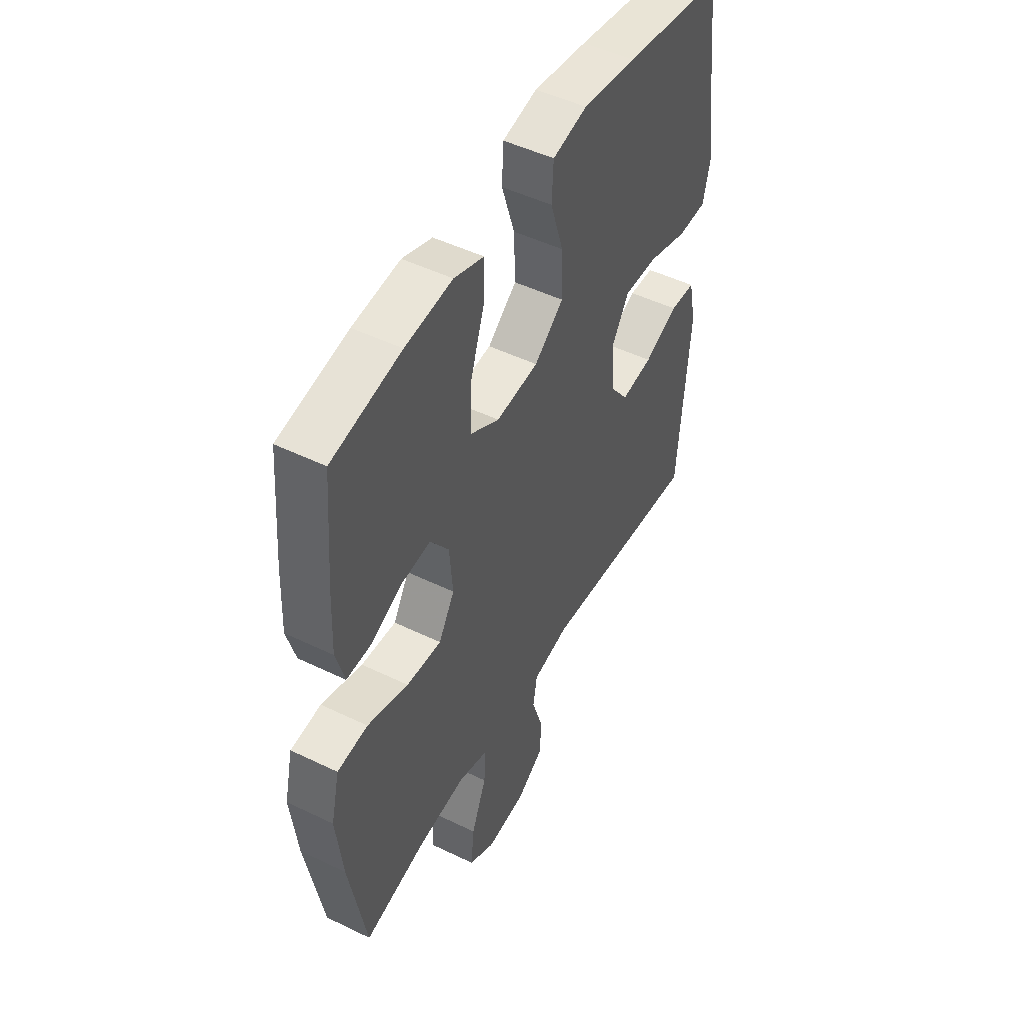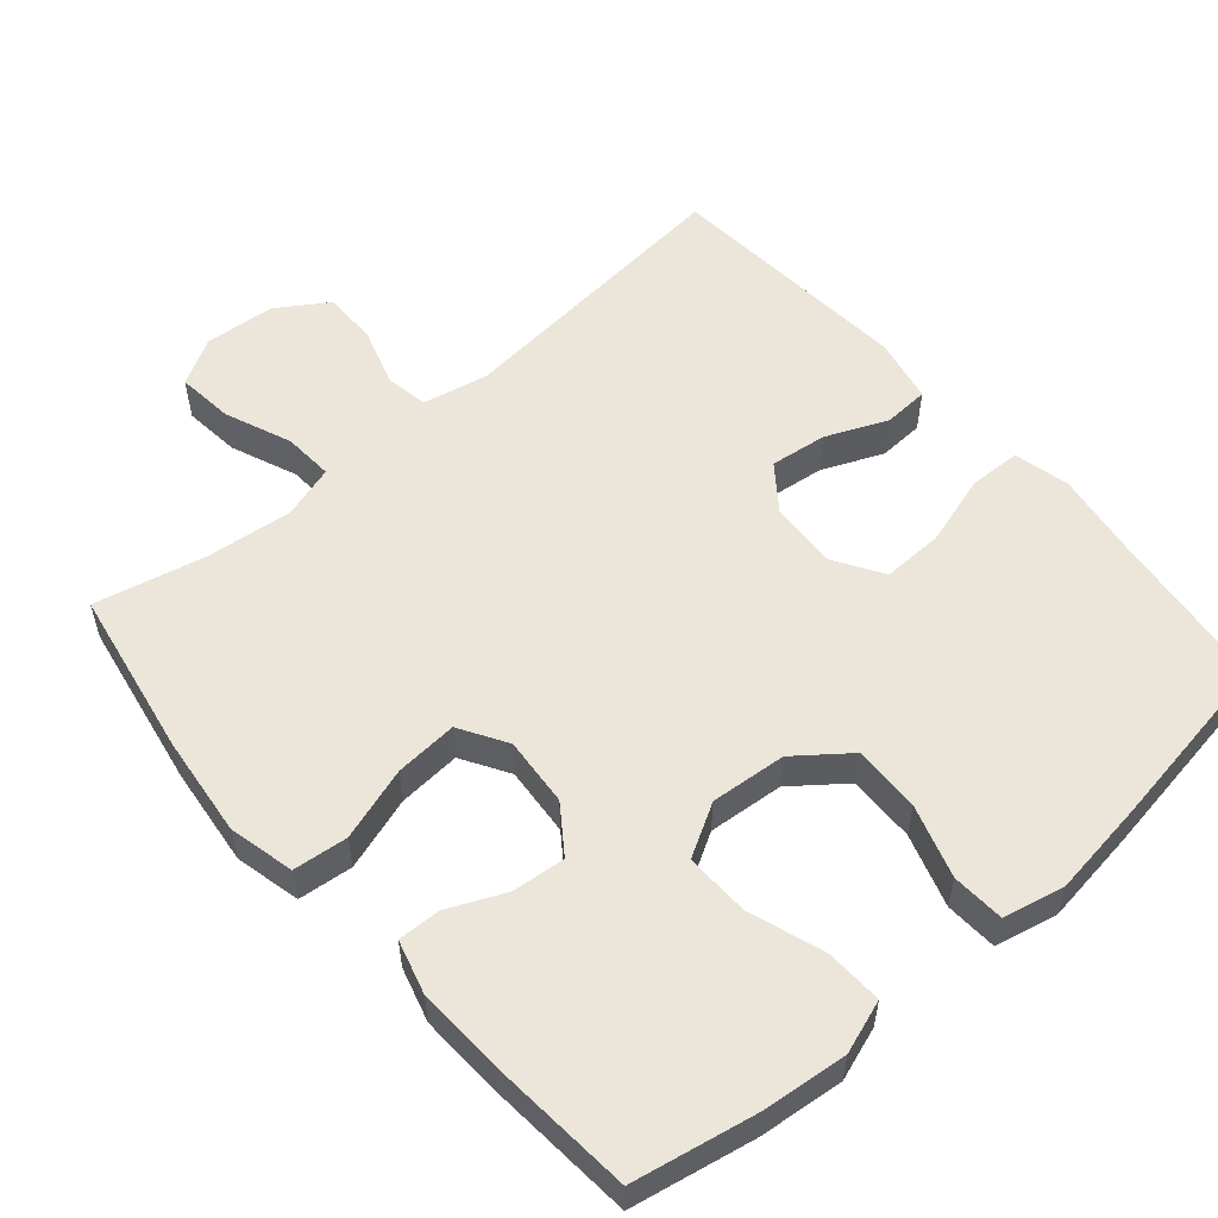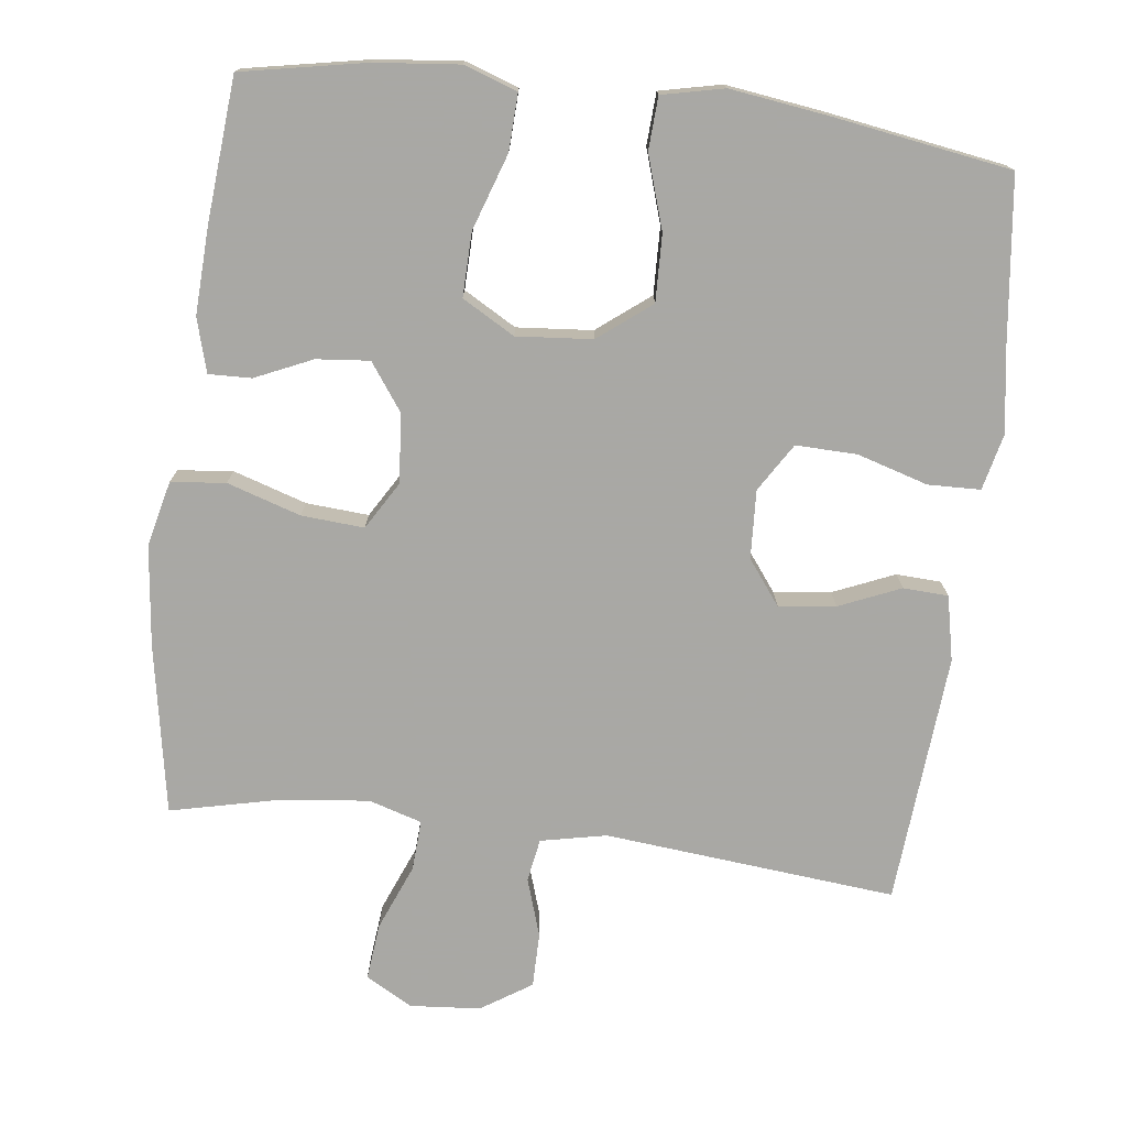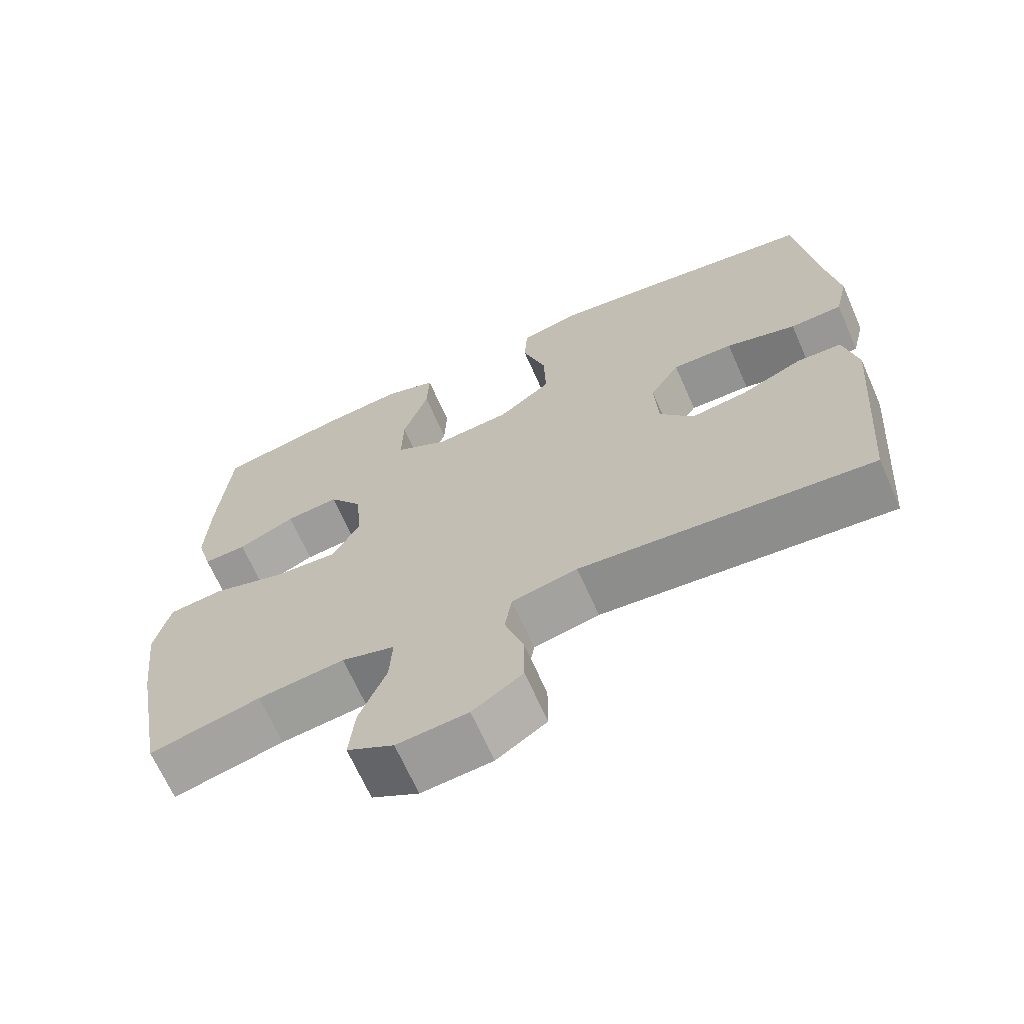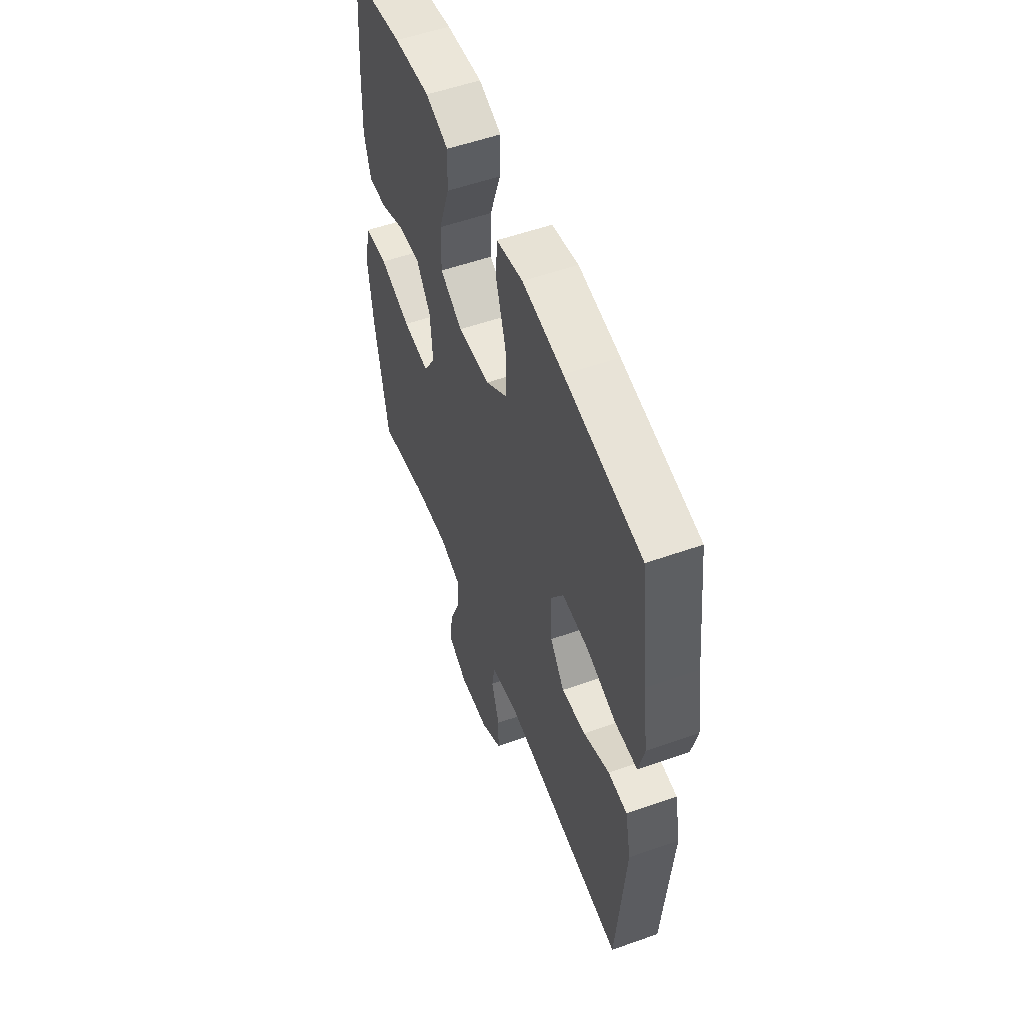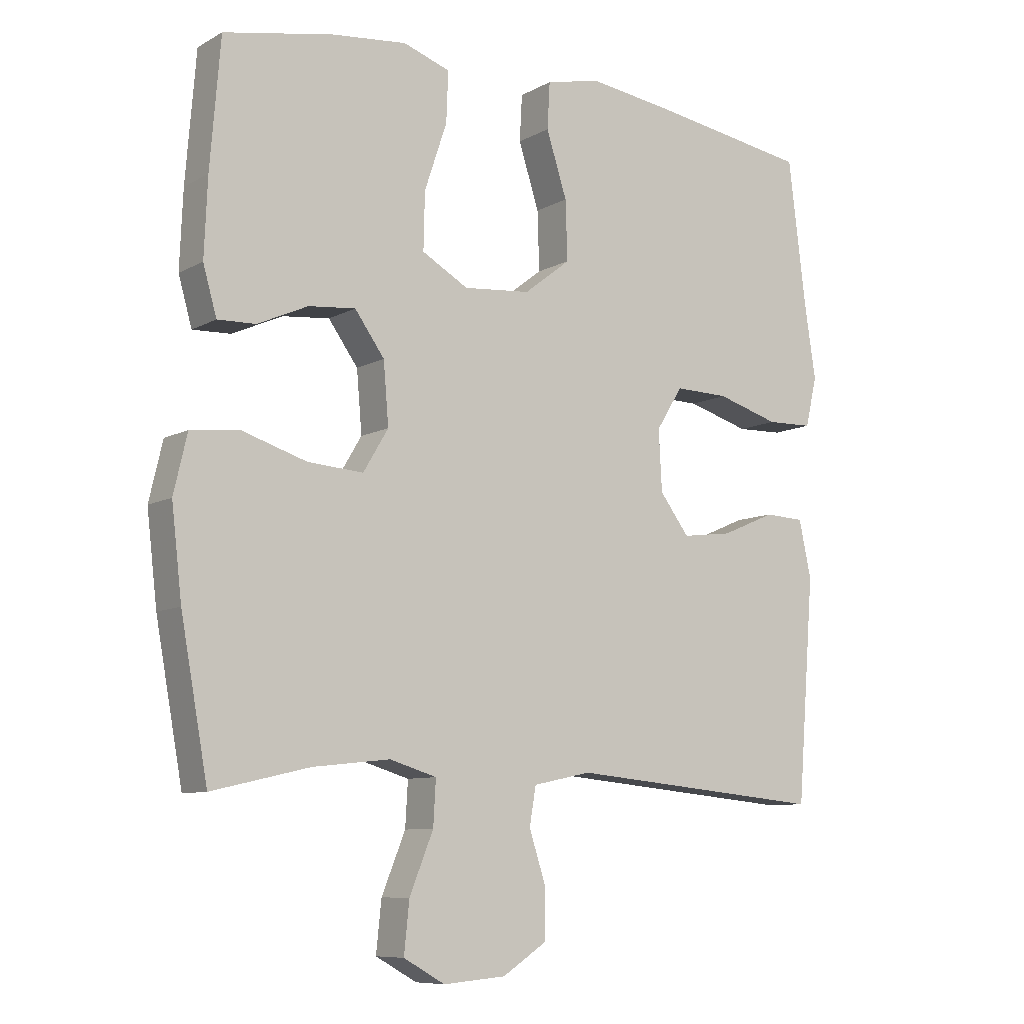
<metadata>
{"format":"obj","ext":"obj","renderer":"f3d","projection":"perspective","resolution":1024,"background":"white","views":[{"elev":49.0,"azim":-61.7,"up":"+Z"},{"elev":55.4,"azim":-40.9,"up":"+Y"},{"elev":-75.0,"azim":-7.1,"up":"+Y"},{"elev":-67.4,"azim":23.9,"up":"+Z"},{"elev":54.9,"azim":69.5,"up":"+Z"},{"elev":-8.7,"azim":-35.0,"up":"+Z"}]}
</metadata>
<code>
v 0.5 0.07 0.5
v 0.527 0.07 0.278
v 0.545 0.07 0.159
v 0.527 0.07 0.082
v 0.455 0.07 0.08
v 0.358 0.07 0.109
v 0.274 0.07 0.111
v 0.233 0.07 0.045
v 0.238 0.07 -0.049
v 0.284 0.07 -0.11
v 0.362 0.07 -0.1
v 0.446 0.07 -0.064
v 0.508 0.07 -0.067
v 0.527 0.07 -0.156
v 0.5 0.07 -0.5
v 0.099 0.07 -0.462
v 0.009 0.07 -0.481
v -0.001 0.07 -0.54
v 0.025 0.07 -0.62
v 0.025 0.07 -0.695
v -0.044 0.07 -0.74
v -0.141 0.07 -0.748
v -0.205 0.07 -0.712
v -0.197 0.07 -0.634
v -0.16 0.07 -0.543
v -0.156 0.07 -0.474
v -0.229 0.07 -0.452
v -0.348 0.07 -0.465
v -0.5 0.07 -0.5
v -0.542 0.07 -0.268
v -0.558 0.07 -0.13
v -0.537 0.07 -0.04
v -0.462 0.07 -0.032
v -0.361 0.07 -0.064
v -0.275 0.07 -0.07
v -0.236 0.07 -0.005
v -0.244 0.07 0.09
v -0.29 0.07 0.154
v -0.363 0.07 0.147
v -0.441 0.07 0.112
v -0.5 0.07 0.11
v -0.521 0.07 0.184
v -0.516 0.07 0.303
v -0.5 0.07 0.5
v -0.33 0.07 0.533
v -0.214 0.07 0.545
v -0.141 0.07 0.52
v -0.144 0.07 0.442
v -0.179 0.07 0.338
v -0.181 0.07 0.25
v -0.109 0.07 0.209
v -0.005 0.07 0.218
v 0.067 0.07 0.274
v 0.064 0.07 0.366
v 0.032 0.07 0.466
v 0.036 0.07 0.538
v 0.121 0.07 0.557
v 0.253 0.07 0.539
v 0.5 0 0.5
v 0.527 0 0.278
v 0.545 0 0.159
v 0.527 0 0.082
v 0.455 0 0.08
v 0.358 0 0.109
v 0.274 0 0.111
v 0.233 0 0.045
v 0.238 0 -0.049
v 0.284 0 -0.11
v 0.362 0 -0.1
v 0.446 0 -0.064
v 0.508 0 -0.067
v 0.527 0 -0.156
v 0.5 0 -0.5
v 0.099 0 -0.462
v 0.009 0 -0.481
v -0.001 0 -0.54
v 0.025 0 -0.62
v 0.025 0 -0.695
v -0.044 0 -0.74
v -0.141 0 -0.748
v -0.205 0 -0.712
v -0.197 0 -0.634
v -0.16 0 -0.543
v -0.156 0 -0.474
v -0.229 0 -0.452
v -0.348 0 -0.465
v -0.5 0 -0.5
v -0.542 0 -0.268
v -0.558 0 -0.13
v -0.537 0 -0.04
v -0.462 0 -0.032
v -0.361 0 -0.064
v -0.275 0 -0.07
v -0.236 0 -0.005
v -0.244 0 0.09
v -0.29 0 0.154
v -0.363 0 0.147
v -0.441 0 0.112
v -0.5 0 0.11
v -0.521 0 0.184
v -0.516 0 0.303
v -0.5 0 0.5
v -0.33 0 0.533
v -0.214 0 0.545
v -0.141 0 0.52
v -0.144 0 0.442
v -0.179 0 0.338
v -0.181 0 0.25
v -0.109 0 0.209
v -0.005 0 0.218
v 0.067 0 0.274
v 0.064 0 0.366
v 0.032 0 0.466
v 0.036 0 0.538
v 0.121 0 0.557
v 0.253 0 0.539
f 58 1 2
f 57 58 2
f 56 57 2
f 55 56 2
f 54 55 2
f 4 5 6
f 3 4 6
f 2 3 6
f 54 2 6
f 53 54 6
f 52 53 6 7
f 51 52 7 8
f 47 48 49
f 46 47 49
f 45 46 49
f 44 45 49
f 43 44 49
f 42 43 49
f 41 42 49
f 40 41 49
f 39 40 49
f 38 39 49 50
f 37 38 50 51
f 32 33 34
f 31 32 34
f 30 31 34
f 29 30 34
f 28 29 34
f 27 28 34 35
f 26 27 35 36
f 23 24 25
f 22 23 25
f 21 22 25
f 20 21 25
f 19 20 25
f 18 19 25
f 17 18 25 26
f 51 8 9
f 37 51 9
f 36 37 9
f 26 36 9
f 17 26 9
f 16 17 9
f 14 15 16
f 13 14 16
f 12 13 16
f 11 12 16
f 10 11 16
f 9 10 16
f 60 59 116
f 60 116 115
f 60 115 114
f 60 114 113
f 60 113 112
f 64 63 62
f 64 62 61
f 64 61 60
f 64 60 112
f 64 112 111
f 65 64 111 110
f 66 65 110 109
f 107 106 105
f 107 105 104
f 107 104 103
f 107 103 102
f 107 102 101
f 107 101 100
f 107 100 99
f 107 99 98
f 107 98 97
f 108 107 97 96
f 109 108 96 95
f 92 91 90
f 92 90 89
f 92 89 88
f 92 88 87
f 92 87 86
f 93 92 86 85
f 94 93 85 84
f 83 82 81
f 83 81 80
f 83 80 79
f 83 79 78
f 83 78 77
f 83 77 76
f 84 83 76 75
f 67 66 109
f 67 109 95
f 67 95 94
f 67 94 84
f 67 84 75
f 67 75 74
f 74 73 72
f 74 72 71
f 74 71 70
f 74 70 69
f 74 69 68
f 74 68 67
f 1 59 60 2
f 2 60 61 3
f 3 61 62 4
f 4 62 63 5
f 5 63 64 6
f 6 64 65 7
f 7 65 66 8
f 8 66 67 9
f 9 67 68 10
f 10 68 69 11
f 11 69 70 12
f 12 70 71 13
f 13 71 72 14
f 14 72 73 15
f 15 73 74 16
f 16 74 75 17
f 17 75 76 18
f 18 76 77 19
f 19 77 78 20
f 20 78 79 21
f 21 79 80 22
f 22 80 81 23
f 23 81 82 24
f 24 82 83 25
f 25 83 84 26
f 26 84 85 27
f 27 85 86 28
f 28 86 87 29
f 29 87 88 30
f 30 88 89 31
f 31 89 90 32
f 32 90 91 33
f 33 91 92 34
f 34 92 93 35
f 35 93 94 36
f 36 94 95 37
f 37 95 96 38
f 38 96 97 39
f 39 97 98 40
f 40 98 99 41
f 41 99 100 42
f 42 100 101 43
f 43 101 102 44
f 44 102 103 45
f 45 103 104 46
f 46 104 105 47
f 47 105 106 48
f 48 106 107 49
f 49 107 108 50
f 50 108 109 51
f 51 109 110 52
f 52 110 111 53
f 53 111 112 54
f 54 112 113 55
f 55 113 114 56
f 56 114 115 57
f 57 115 116 58
f 58 116 59 1

</code>
